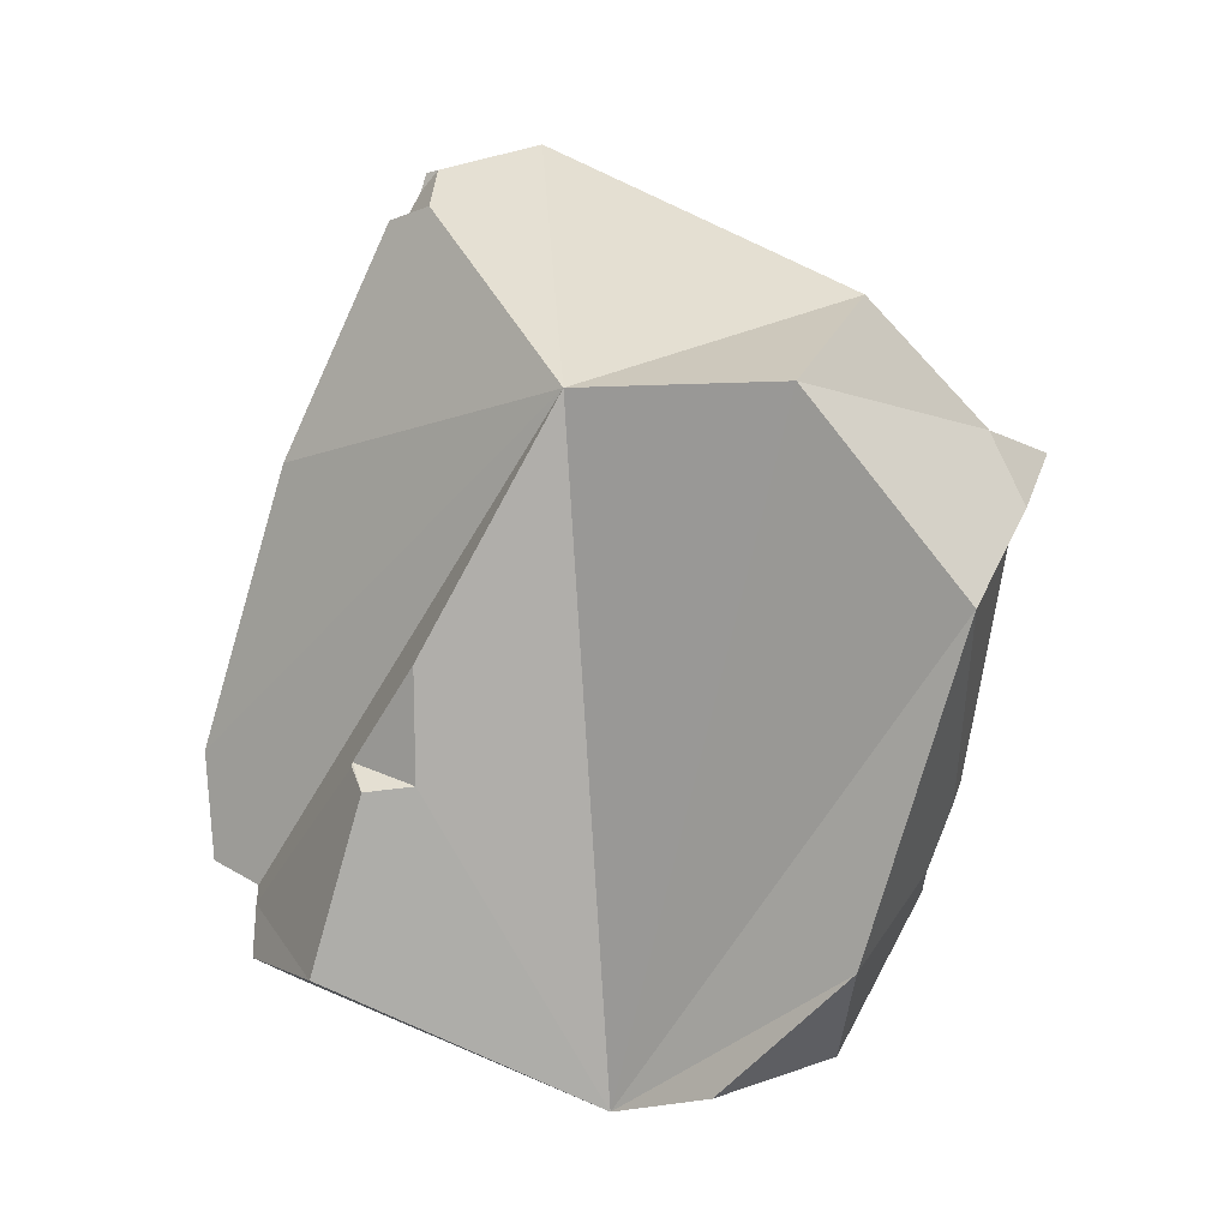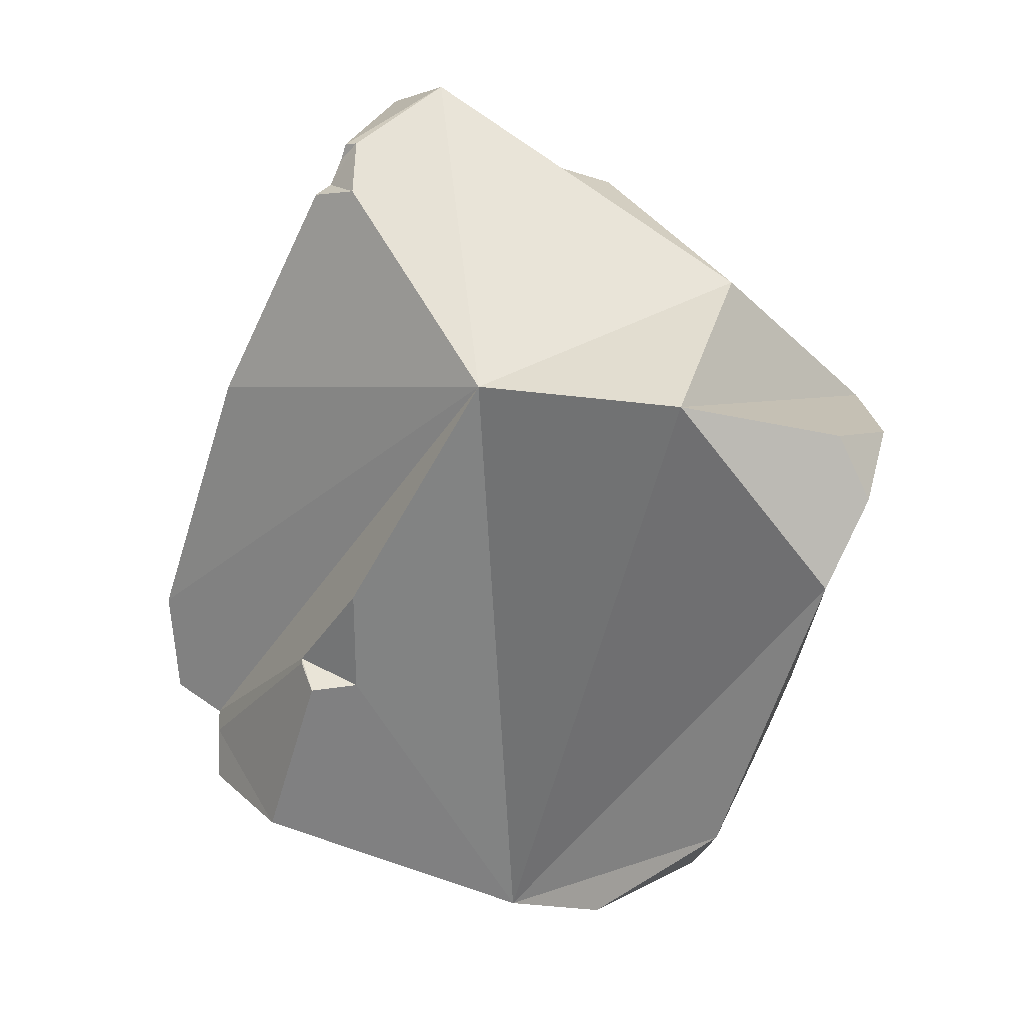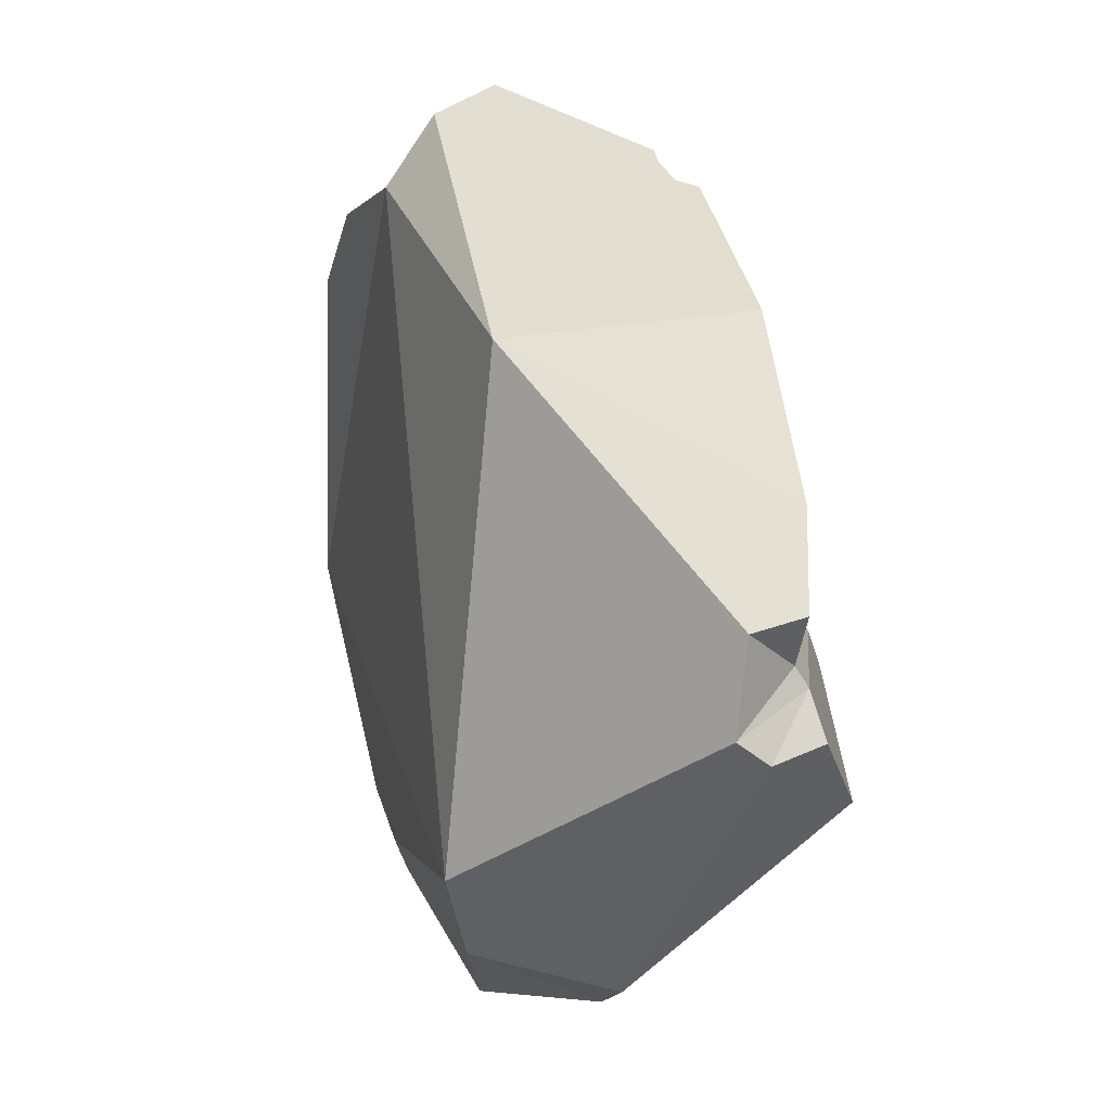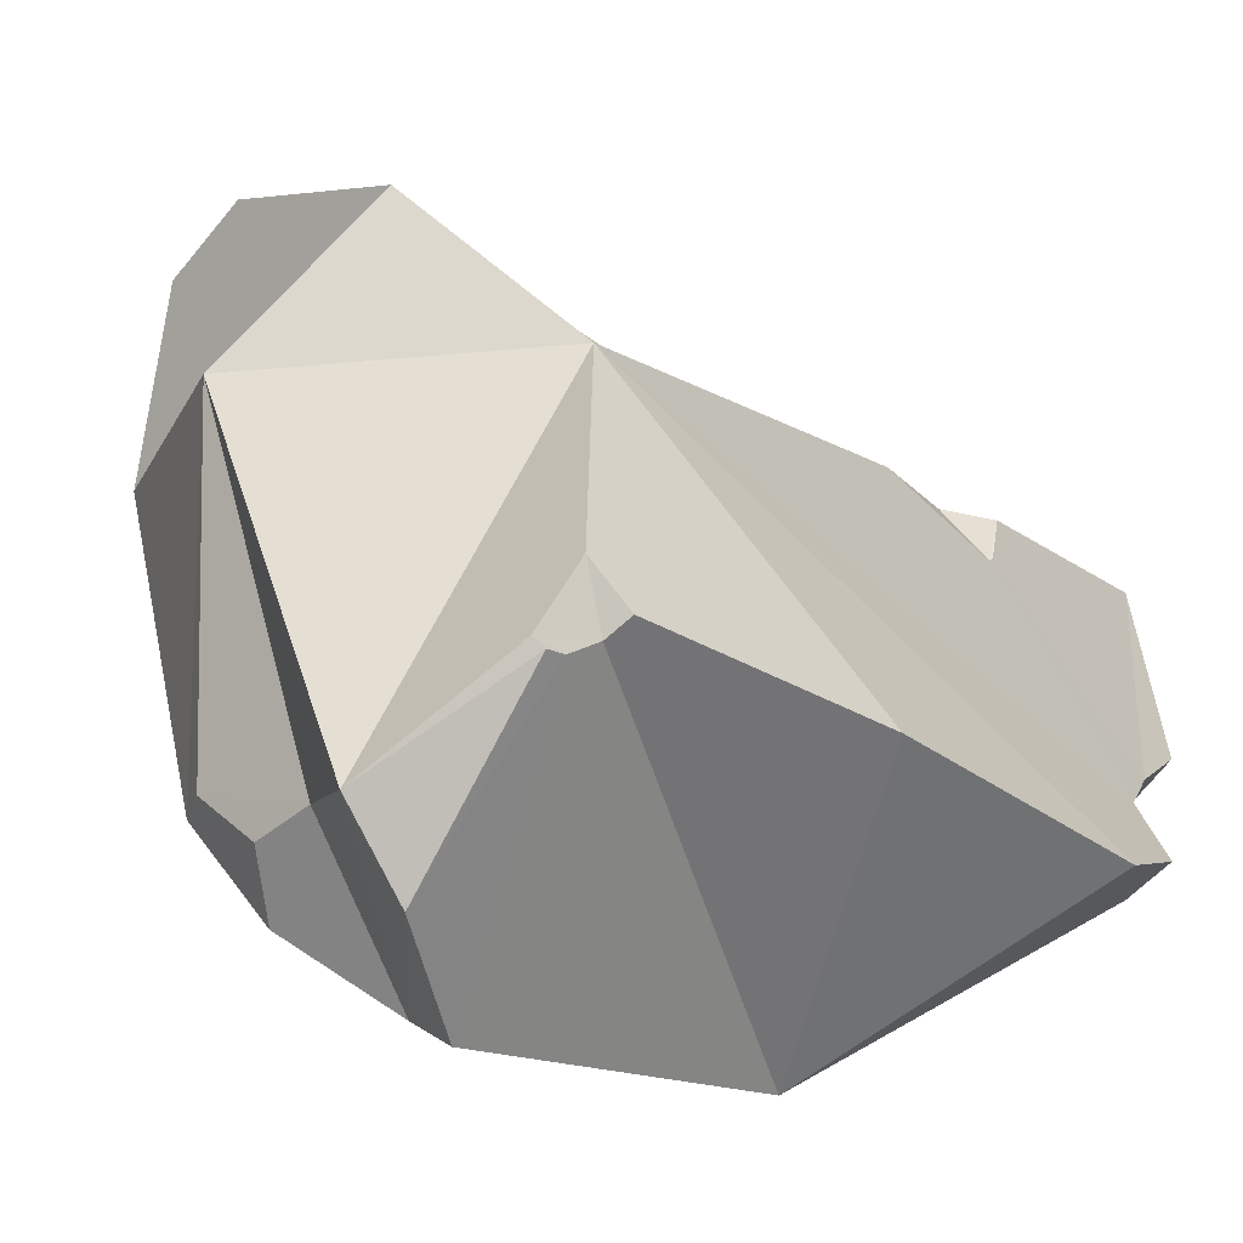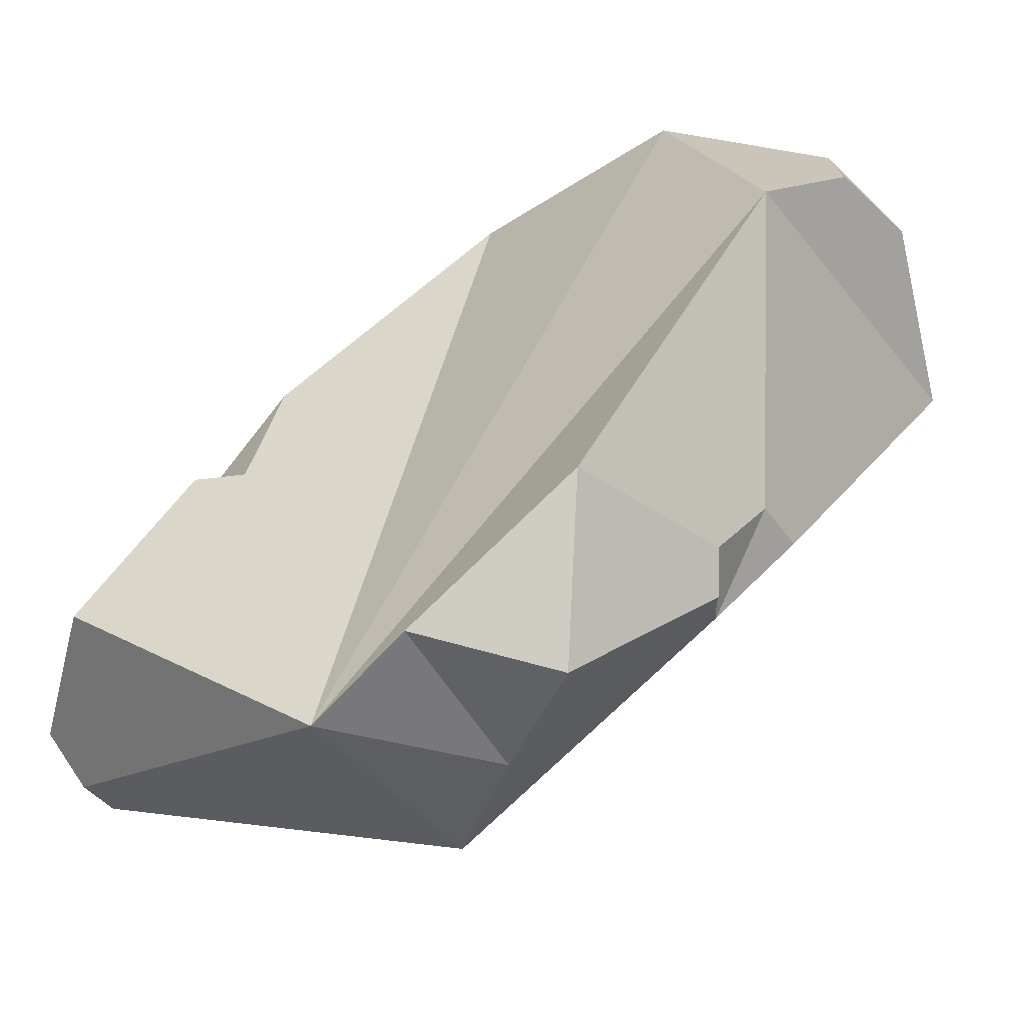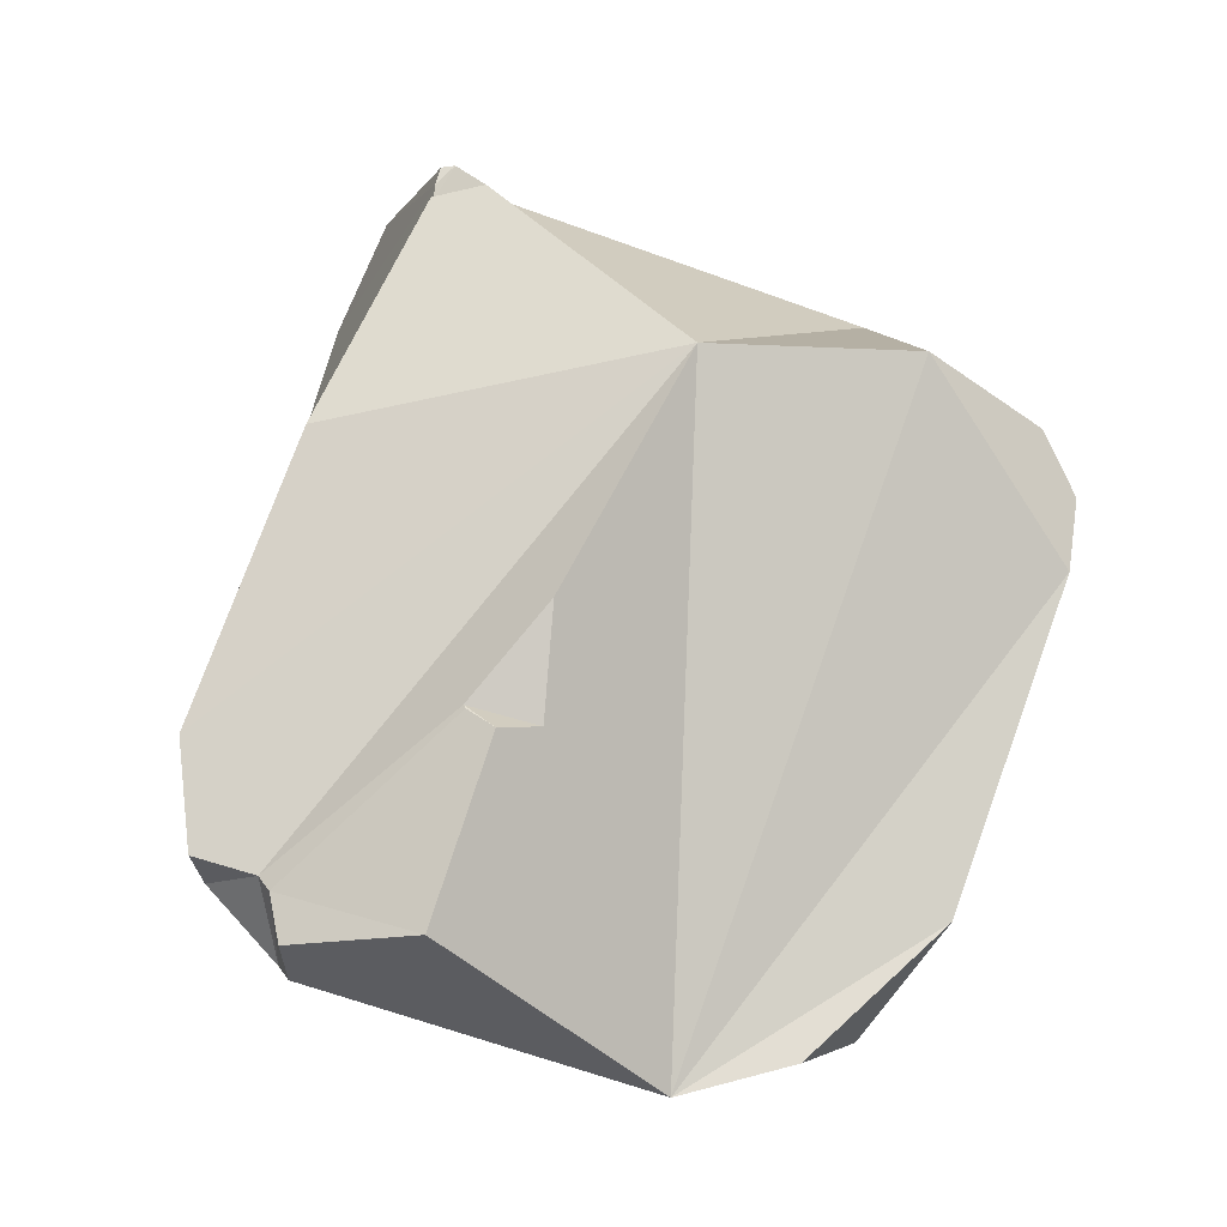
<metadata>
{"format":"obj","ext":"obj","renderer":"f3d","projection":"perspective","resolution":1024,"background":"white","views":[{"elev":4.1,"azim":-14.1,"up":"+Y"},{"elev":21.2,"azim":-17.2,"up":"+Y"},{"elev":-29.1,"azim":-150.8,"up":"+Y"},{"elev":-7.5,"azim":-152.2,"up":"+Z"},{"elev":35.0,"azim":17.6,"up":"+Z"},{"elev":-11.7,"azim":-50.3,"up":"+Y"}]}
</metadata>
<code>
g default
v -0.1427 0.3387 0.2756
v -0.04129 -0.7267 0.14
v 0.1281 0.3469 0.4935
v -0.5864 -0.2258 -0.3083
v 0.3064 0.4736 0.2574
v -0.4755 0.2274 -0.1817
v -0.05121 0.7267 -0.2648
v -0.1031 0.6797 -0.3918
v 0.08083 0.58 -0.2651
v 0.03378 0.4452 -0.5006
v -0.07366 0.5319 -0.5301
v 0.121 -0.6039 -0.1317
v 0.5864 0.222 0.1777
v -0.2215 0.01844 -0.5848
v 0.3531 0.04176 0.5848
v 0.2385 -0.4755 0.4381
v 0.2772 -0.6398 0.2376
v 0.1997 -0.6427 0.06807
v 0.07332 -0.6789 0.2858
v -0.4764 -0.5225 0.0696
v 0.3934 0.2805 0.5226
v 0.4369 0.1758 0.5525
v 0.5137 0.2477 0.4392
v 0.1655 0.5629 -0.3037
v 0.263 0.5351 -0.2455
v 0.3021 0.4987 -0.2698
v 0.1783 0.5104 -0.3984
v -0.2782 0.6086 -0.01522
v -0.2474 0.6695 -0.1071
v -0.2628 0.6658 -0.1221
v -0.2709 0.6378 -0.1257
v -0.2942 0.5997 -0.1085
v -0.3268 0.5908 -0.08151
v -0.575 -0.3976 -0.2941
v -0.5013 -0.4281 -0.3398
v -0.4352 -0.5454 -0.2541
v -0.4654 -0.5691 -0.2018
v -0.5329 -0.5282 -0.1524
v -0.5226 -0.4506 -0.1845
v -0.5151 -0.4266 -0.2156
v 0.4413 -0.265 0.2762
v 0.4026 -0.3645 0.2716
v 0.4144 -0.4032 0.22
v 0.4059 -0.3912 0.1844
v 0.4051 -0.3707 0.1591
v 0.4791 -0.24 0.2086
v -0.4119 -0.2032 0.07437
v -0.4139 -0.2091 0.08008
v -0.4078 -0.2404 0.1313
v -0.3322 -0.2314 0.1507
v -0.3393 -0.05359 0.1754
g rock69
f 12 35 14
f 47 39 48
f 2 3 1
f 20 48 39
f 7 30 29
f 7 28 1
f 3 5 1
f 1 6 4
f 7 1 5
f 7 5 9
f 6 32 14
f 10 8 7
f 7 9 10
f 25 9 5
f 10 26 13
f 14 11 10
f 10 11 8
f 10 13 12
f 14 10 12
f 2 36 12
f 20 37 2
f 14 4 6
f 31 8 11
f 32 11 14
f 16 43 42
f 15 21 3
f 46 12 13
f 3 13 5
f 44 17 18
f 16 41 15
f 18 45 44
f 17 19 18
f 18 19 2
f 18 2 12
f 2 19 16
f 17 16 19
f 2 16 15
f 15 3 2
f 21 13 3
f 26 5 13
f 35 4 14
f 1 50 2
f 4 40 1
f 21 22 23
f 23 15 13
f 24 26 27
f 9 27 10
f 29 30 31
f 28 6 1
f 39 40 36
f 12 36 35
f 39 38 20
f 7 8 30
f 7 29 28
f 6 33 32
f 25 24 9
f 10 27 26
f 2 37 36
f 20 38 37
f 31 30 8
f 32 31 11
f 15 22 21
f 21 23 13
f 26 25 5
f 35 34 4
f 4 34 40
f 23 22 15
f 24 25 26
f 9 24 27
f 33 28 32
f 28 29 32
f 32 29 31
f 28 33 6
f 40 34 35
f 35 36 40
f 36 37 39
f 37 38 39
f 50 20 2
f 44 45 42
f 15 46 13
f 16 17 43
f 46 45 12
f 44 43 17
f 16 42 41
f 18 12 45
f 46 41 45
f 41 42 45
f 42 43 44
f 15 41 46
f 50 47 49
f 51 40 47
f 47 40 39
f 20 49 48
f 1 51 50
f 50 49 20
f 51 47 50
f 47 48 49
f 51 1 40

</code>
